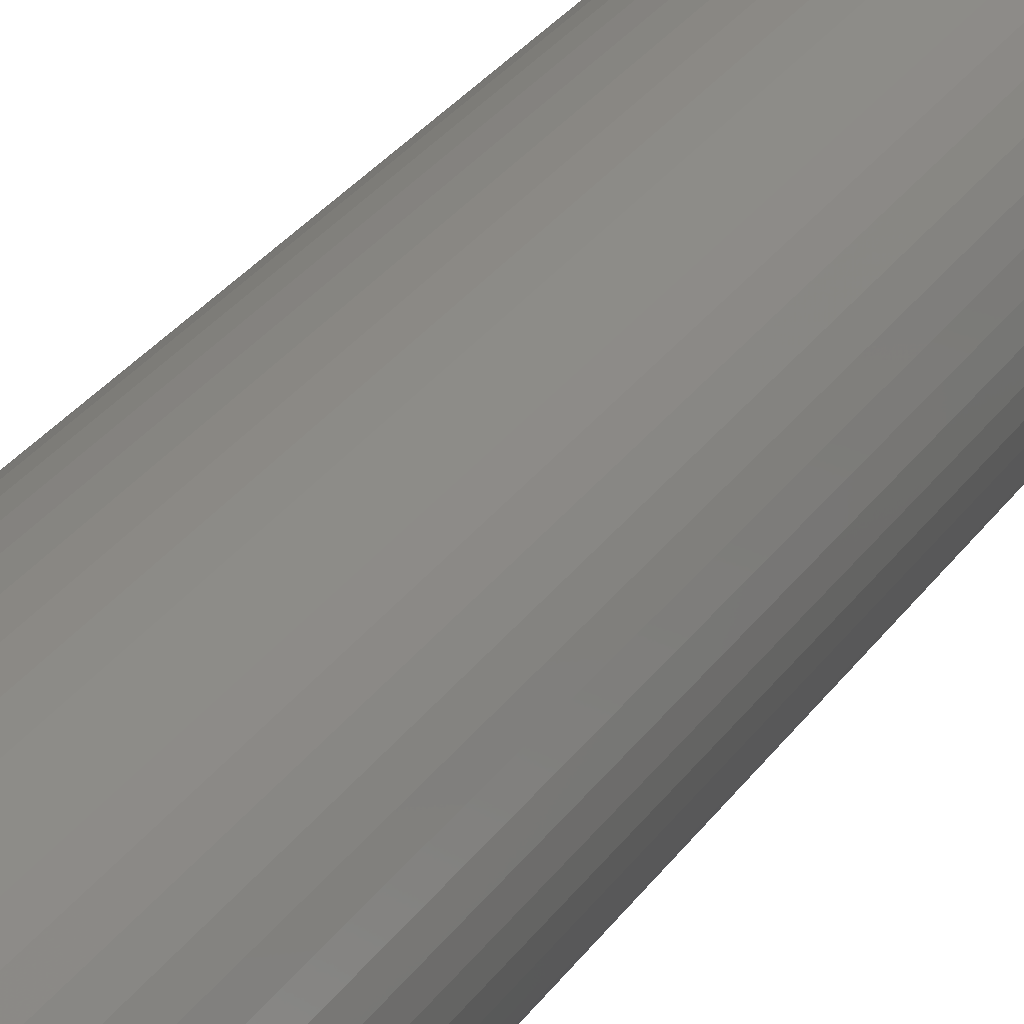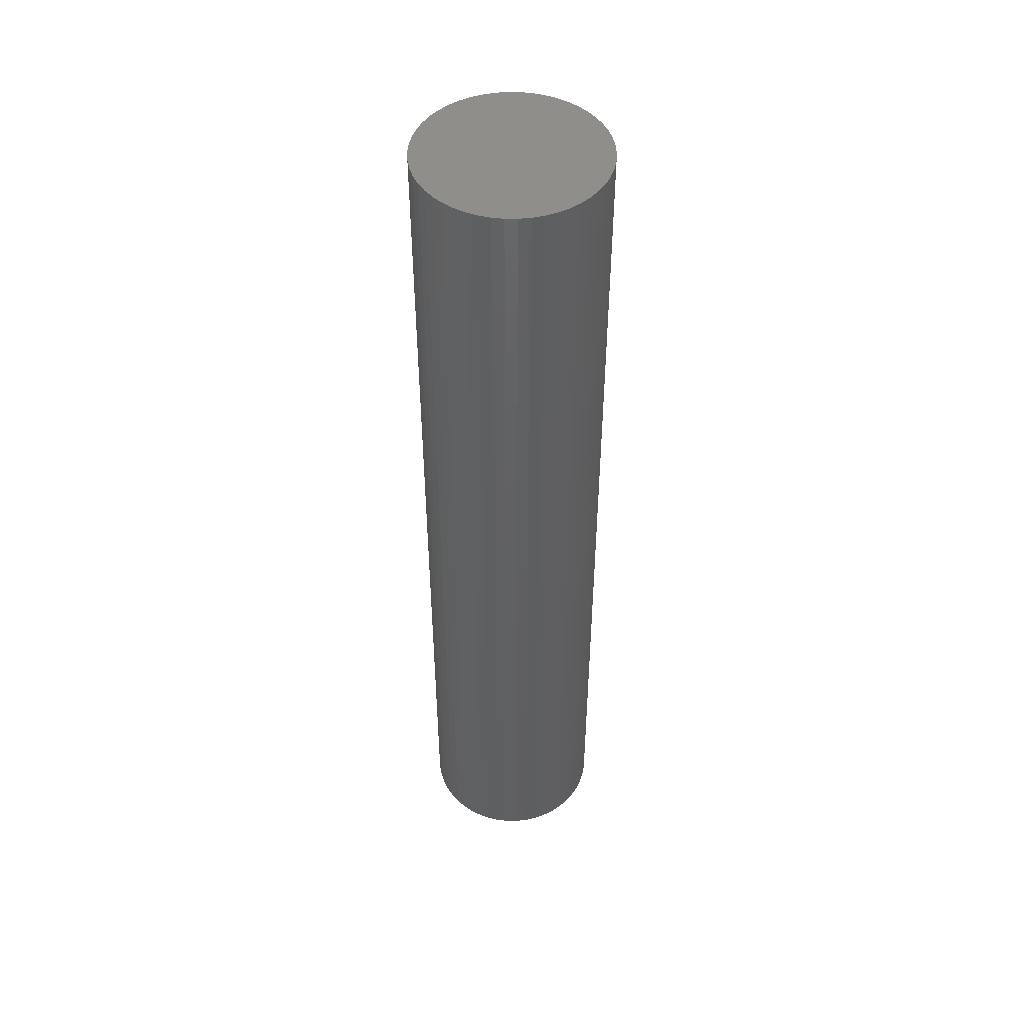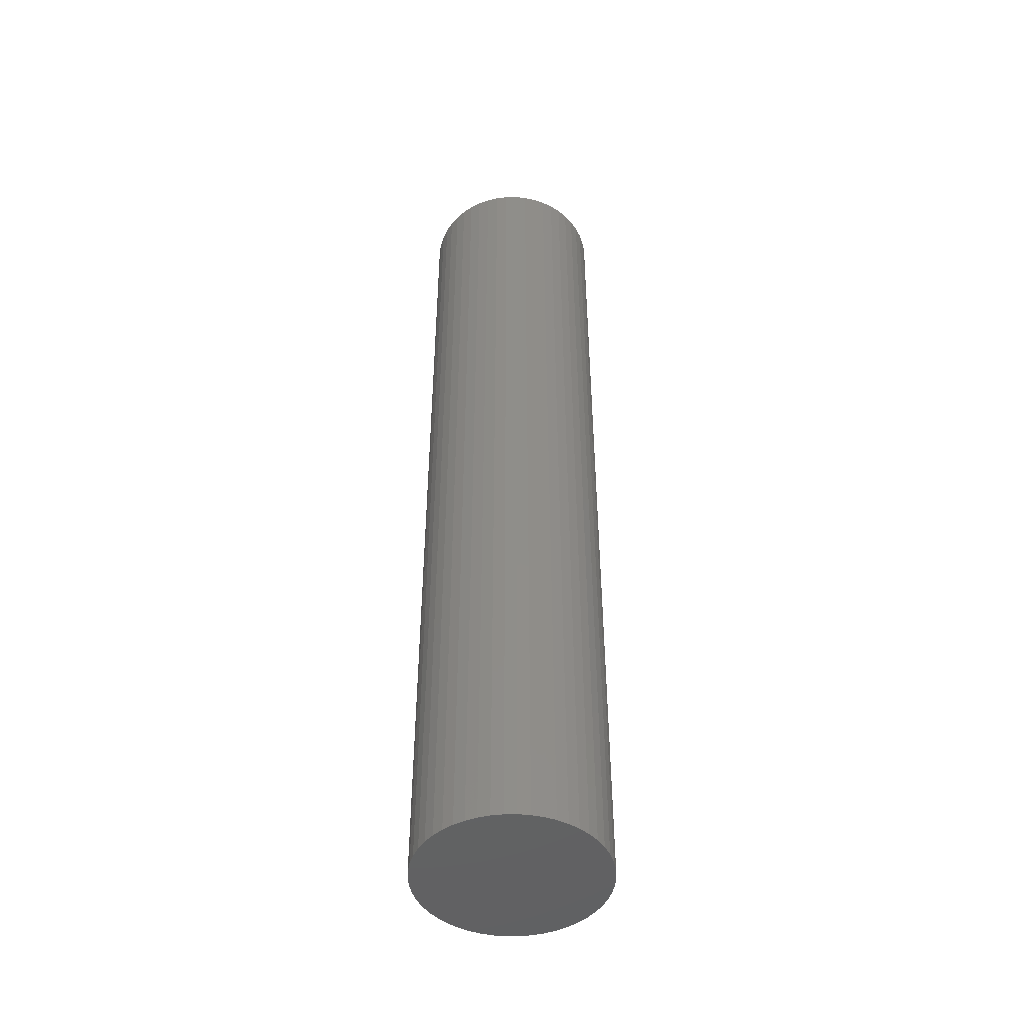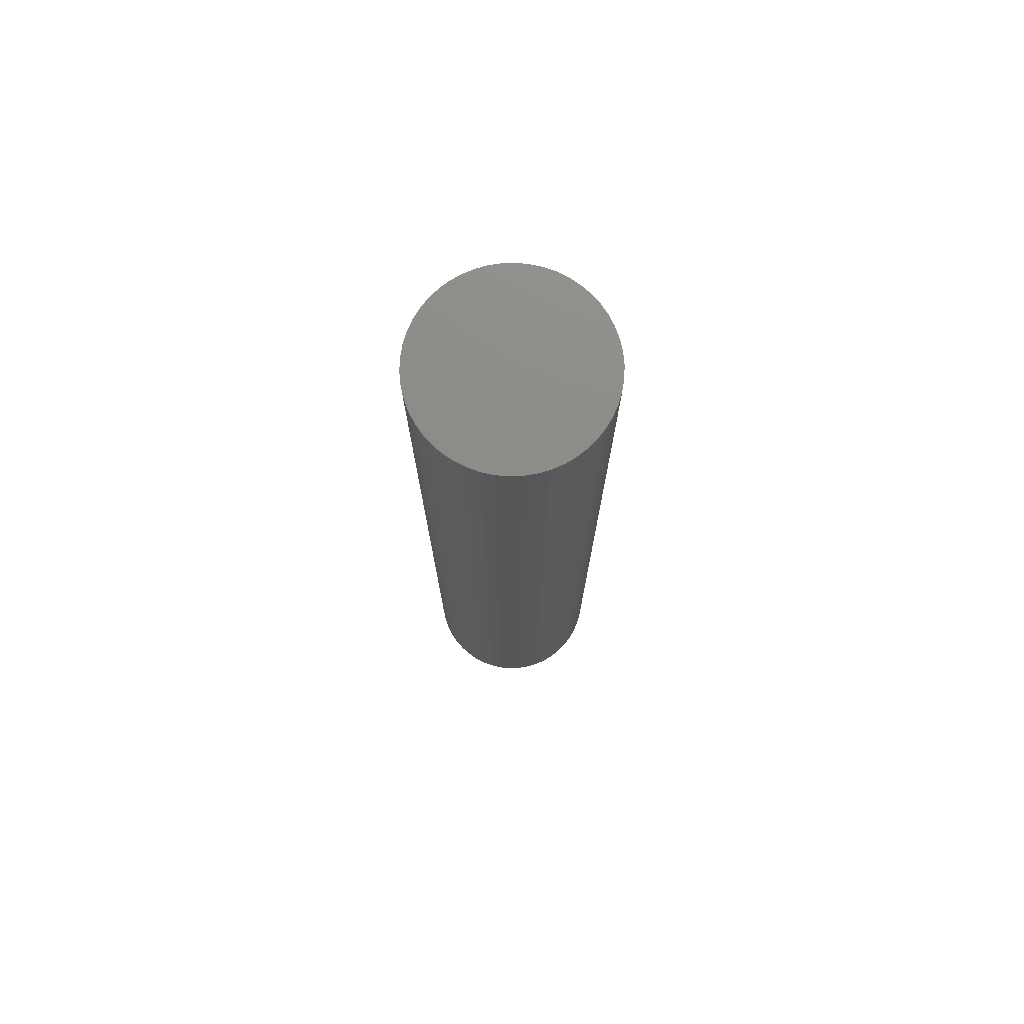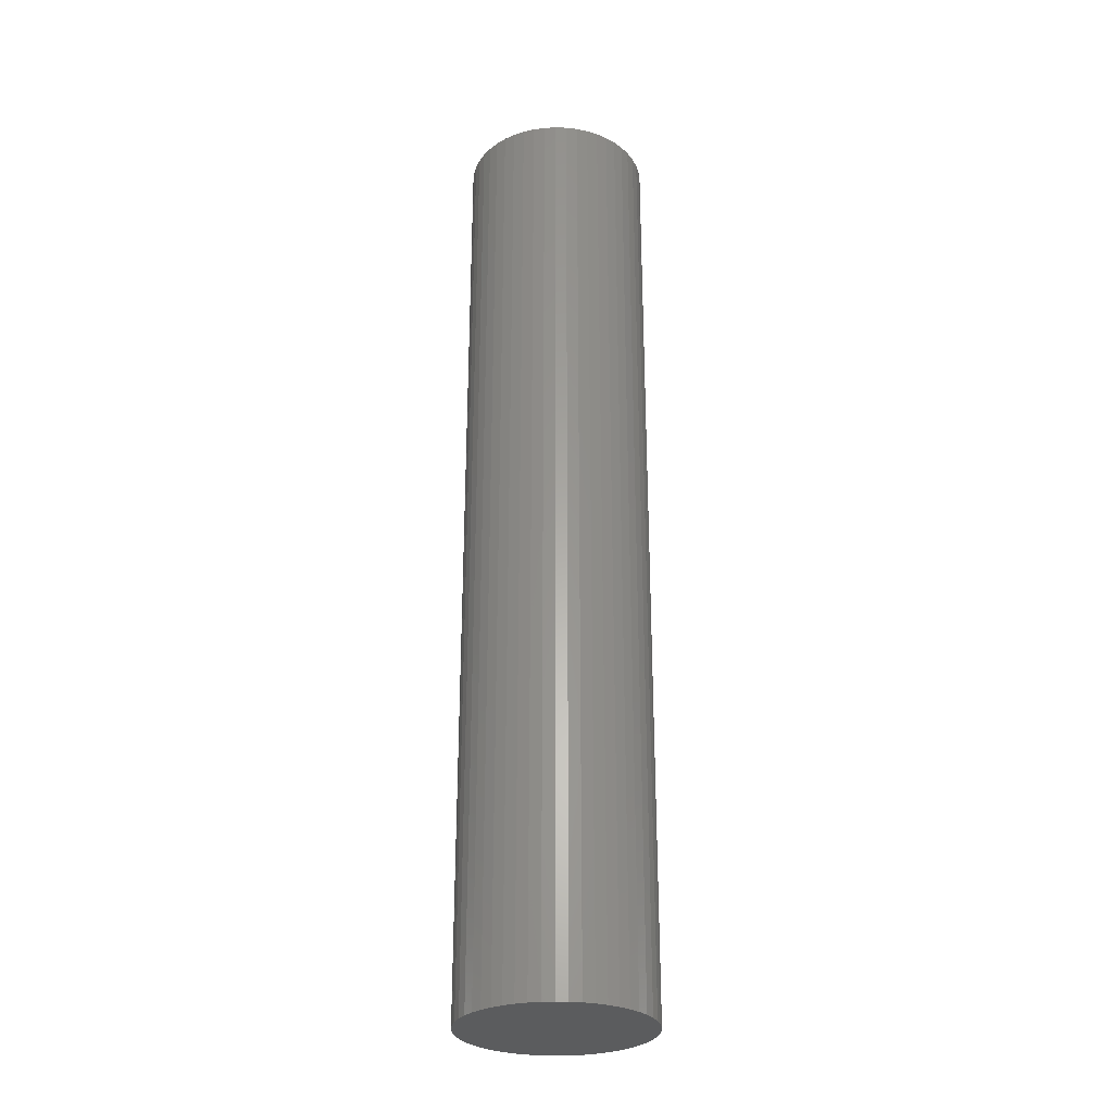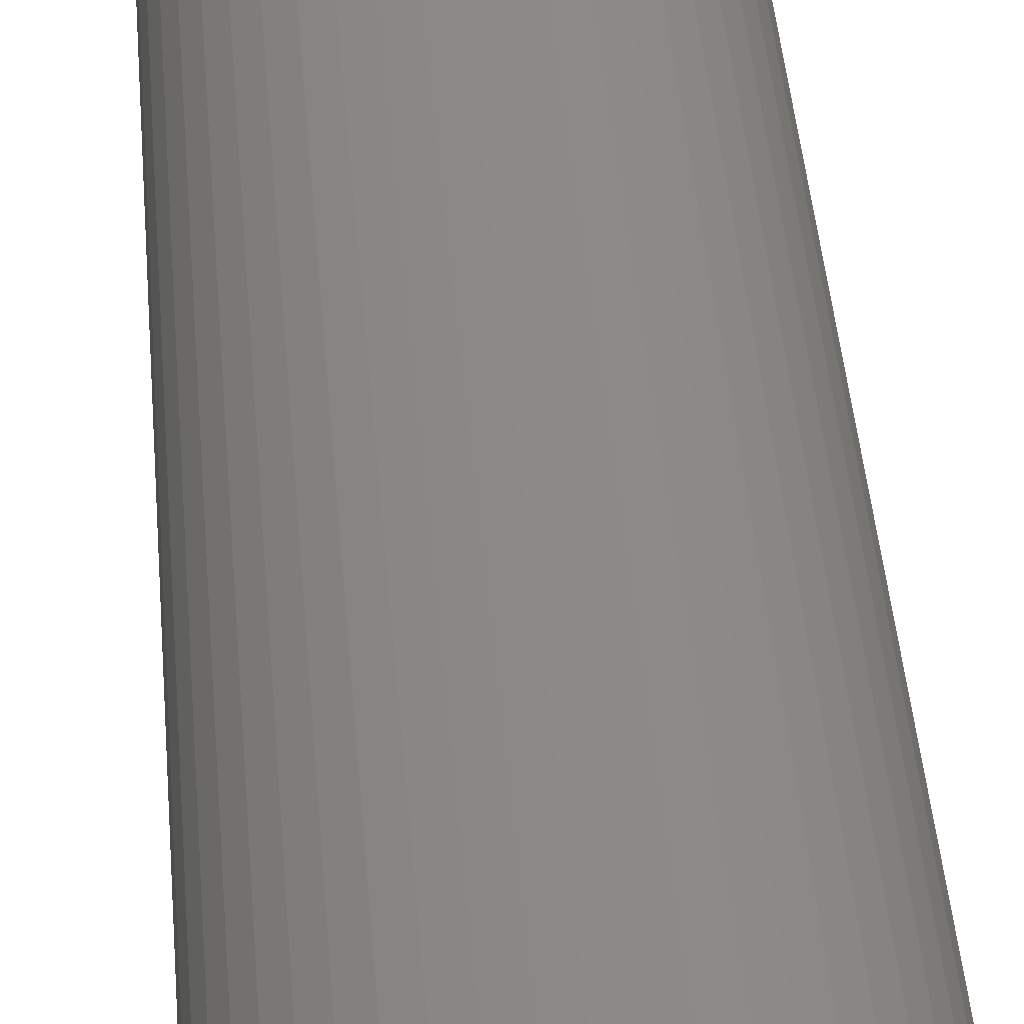
<metadata>
{"format":"stl","ext":"stl","renderer":"f3d","projection":"perspective","resolution":1024,"background":"white","views":[{"elev":25.7,"azim":-155.0,"up":"+Y"},{"elev":47.9,"azim":14.8,"up":"+Z"},{"elev":-46.7,"azim":-164.9,"up":"+Z"},{"elev":75.5,"azim":149.6,"up":"+Z"},{"elev":-28.4,"azim":-125.2,"up":"+Z"},{"elev":32.2,"azim":-3.6,"up":"+Y"}]}
</metadata>
<code>
# stl→obj: 100 verts, 196 faces
v 2.35 0 12
v 2.331 0.2945 -12
v 2.331 0.2945 12
v 2.35 0 -12
v 0.1476 2.345 -12
v -0.1476 2.345 12
v 0.1476 2.345 12
v -0.1476 2.345 -12
v 2.331 -0.2945 12
v 2.276 0.5844 12
v 2.276 -0.5844 12
v 2.185 0.8651 12
v 2.185 -0.8651 12
v 2.059 1.132 12
v 2.059 -1.132 12
v 1.901 1.381 12
v 1.901 -1.381 12
v 1.713 1.609 12
v 1.713 -1.609 12
v 1.498 1.811 12
v 1.498 -1.811 12
v 1.259 1.984 12
v 1.259 -1.984 12
v 1.001 2.126 12
v 1.001 -2.126 12
v 0.7262 2.235 12
v 0.7262 -2.235 12
v 0.4403 2.308 12
v 0.4403 -2.308 12
v 0.1476 -2.345 12
v -0.1476 -2.345 12
v -0.4403 2.308 12
v -0.4403 -2.308 12
v -0.7262 2.235 12
v -0.7262 -2.235 12
v -1.001 2.126 12
v -1.001 -2.126 12
v -1.259 1.984 12
v -1.259 -1.984 12
v -1.498 1.811 12
v -1.498 -1.811 12
v -1.713 1.609 12
v -1.713 -1.609 12
v -1.901 1.381 12
v -1.901 -1.381 12
v -2.059 1.132 12
v -2.059 -1.132 12
v -2.185 0.8651 12
v -2.185 -0.8651 12
v -2.276 0.5844 12
v -2.276 -0.5844 12
v -2.331 0.2945 12
v -2.331 -0.2945 12
v -2.35 0 12
v 1.713 1.609 -12
v 1.498 1.811 -12
v 2.331 -0.2945 -12
v 2.276 -0.5844 -12
v 2.276 0.5844 -12
v 2.185 -0.8651 -12
v 2.185 0.8651 -12
v 2.059 -1.132 -12
v 2.059 1.132 -12
v 1.901 -1.381 -12
v 1.901 1.381 -12
v 1.713 -1.609 -12
v 1.498 -1.811 -12
v 1.259 -1.984 -12
v 1.259 1.984 -12
v 1.001 -2.126 -12
v 1.001 2.126 -12
v 0.7262 -2.235 -12
v 0.7262 2.235 -12
v 0.4403 -2.308 -12
v 0.4403 2.308 -12
v 0.1476 -2.345 -12
v -0.1476 -2.345 -12
v -0.4403 -2.308 -12
v -0.4403 2.308 -12
v -0.7262 -2.235 -12
v -0.7262 2.235 -12
v -1.001 -2.126 -12
v -1.001 2.126 -12
v -1.259 -1.984 -12
v -1.259 1.984 -12
v -1.498 -1.811 -12
v -1.498 1.811 -12
v -1.713 -1.609 -12
v -1.713 1.609 -12
v -1.901 -1.381 -12
v -1.901 1.381 -12
v -2.059 -1.132 -12
v -2.059 1.132 -12
v -2.185 -0.8651 -12
v -2.185 0.8651 -12
v -2.276 -0.5844 -12
v -2.276 0.5844 -12
v -2.331 -0.2945 -12
v -2.331 0.2945 -12
v -2.35 0 -12
f 1 2 3
f 2 1 4
f 5 6 7
f 6 5 8
f 3 9 1
f 10 9 3
f 10 11 9
f 12 11 10
f 12 13 11
f 14 13 12
f 14 15 13
f 16 15 14
f 16 17 15
f 18 17 16
f 18 19 17
f 20 19 18
f 20 21 19
f 22 21 20
f 22 23 21
f 24 23 22
f 24 25 23
f 26 25 24
f 26 27 25
f 28 27 26
f 28 29 27
f 7 29 28
f 7 30 29
f 6 30 7
f 6 31 30
f 32 31 6
f 32 33 31
f 34 33 32
f 34 35 33
f 36 35 34
f 36 37 35
f 38 37 36
f 38 39 37
f 40 39 38
f 40 41 39
f 42 41 40
f 42 43 41
f 44 43 42
f 44 45 43
f 46 45 44
f 46 47 45
f 48 47 46
f 48 49 47
f 50 49 48
f 50 51 49
f 52 51 50
f 52 53 51
f 53 52 54
f 55 20 18
f 20 55 56
f 57 2 4
f 58 2 57
f 58 59 2
f 60 59 58
f 60 61 59
f 62 61 60
f 62 63 61
f 64 63 62
f 64 65 63
f 66 65 64
f 66 55 65
f 67 55 66
f 67 56 55
f 68 56 67
f 68 69 56
f 70 69 68
f 70 71 69
f 72 71 70
f 72 73 71
f 74 73 72
f 74 75 73
f 76 75 74
f 76 5 75
f 77 5 76
f 77 8 5
f 78 8 77
f 78 79 8
f 80 79 78
f 80 81 79
f 82 81 80
f 82 83 81
f 84 83 82
f 84 85 83
f 86 85 84
f 86 87 85
f 88 87 86
f 88 89 87
f 90 89 88
f 90 91 89
f 92 91 90
f 92 93 91
f 94 93 92
f 94 95 93
f 96 95 94
f 96 97 95
f 98 97 96
f 98 99 97
f 99 98 100
f 87 42 40
f 42 87 89
f 14 65 16
f 65 14 63
f 71 26 24
f 26 71 73
f 56 22 20
f 22 56 69
f 93 44 91
f 44 93 46
f 91 42 89
f 42 91 44
f 99 50 97
f 50 99 52
f 83 38 36
f 38 83 85
f 8 32 6
f 32 8 79
f 13 58 11
f 58 13 60
f 80 33 35
f 33 80 78
f 94 51 96
f 51 94 49
f 76 29 30
f 29 76 74
f 70 23 25
f 23 70 68
f 3 59 10
f 59 3 2
f 12 63 14
f 63 12 61
f 75 7 28
f 7 75 5
f 69 24 22
f 24 69 71
f 95 46 93
f 46 95 48
f 100 52 99
f 52 100 54
f 97 48 95
f 48 97 50
f 85 40 38
f 40 85 87
f 81 36 34
f 36 81 83
f 79 34 32
f 34 79 81
f 67 19 21
f 19 67 66
f 15 60 13
f 60 15 62
f 11 57 9
f 57 11 58
f 77 30 31
f 30 77 76
f 19 64 17
f 64 19 66
f 10 61 12
f 61 10 59
f 16 55 18
f 55 16 65
f 73 28 26
f 28 73 75
f 9 4 1
f 4 9 57
f 88 45 90
f 45 88 43
f 96 53 98
f 53 96 51
f 98 54 100
f 54 98 53
f 74 27 29
f 27 74 72
f 72 25 27
f 25 72 70
f 17 62 15
f 62 17 64
f 78 31 33
f 31 78 77
f 82 35 37
f 35 82 80
f 84 37 39
f 37 84 82
f 90 47 92
f 47 90 45
f 92 49 94
f 49 92 47
f 68 21 23
f 21 68 67
f 88 41 43
f 41 88 86
f 86 39 41
f 39 86 84

</code>
